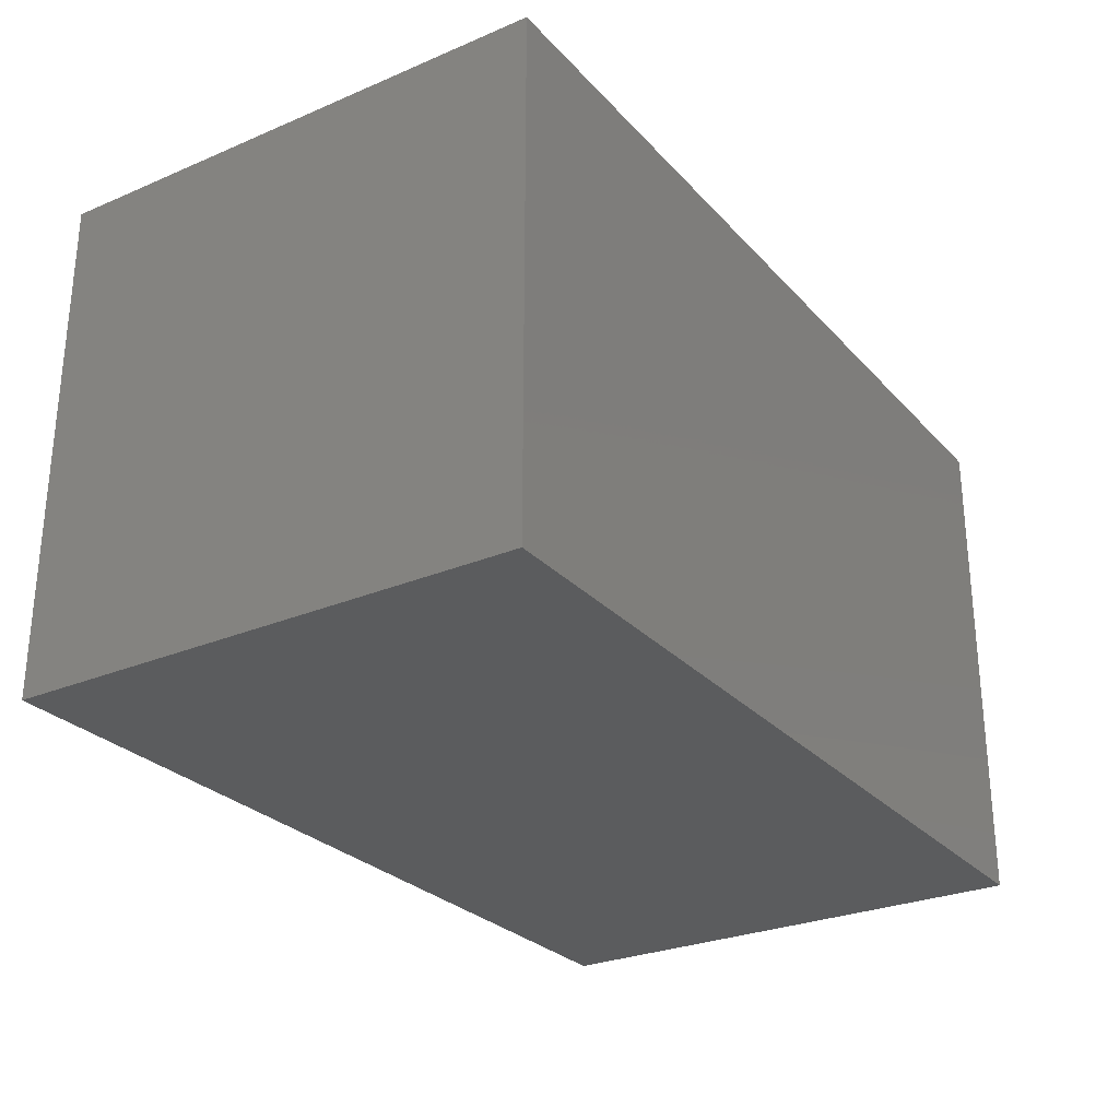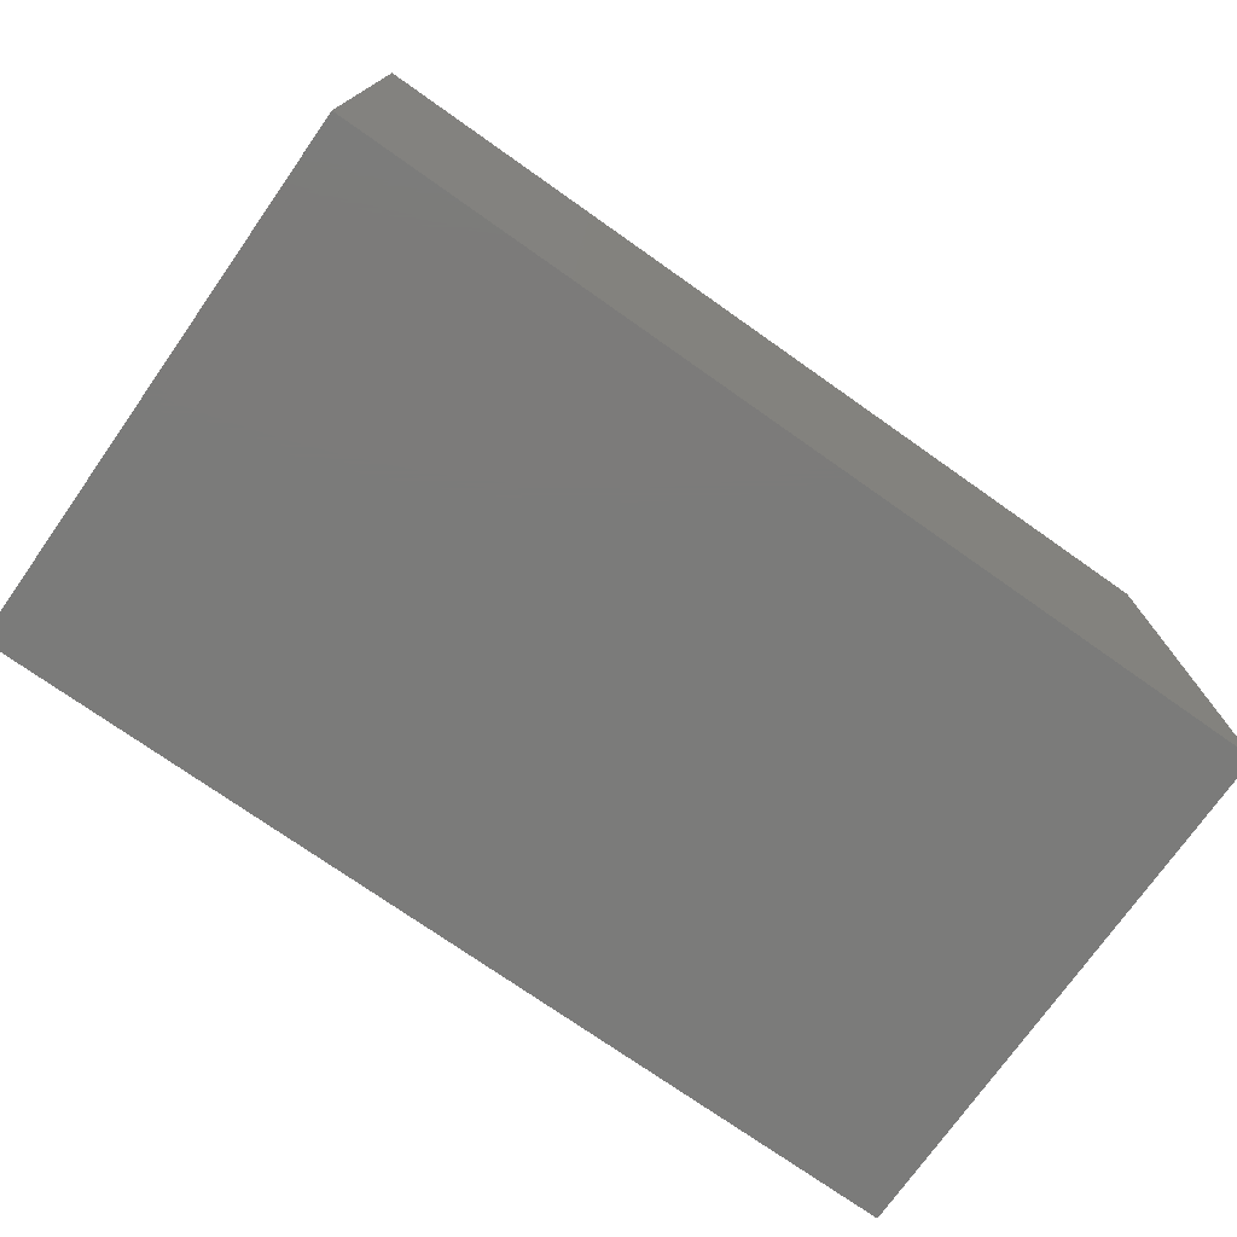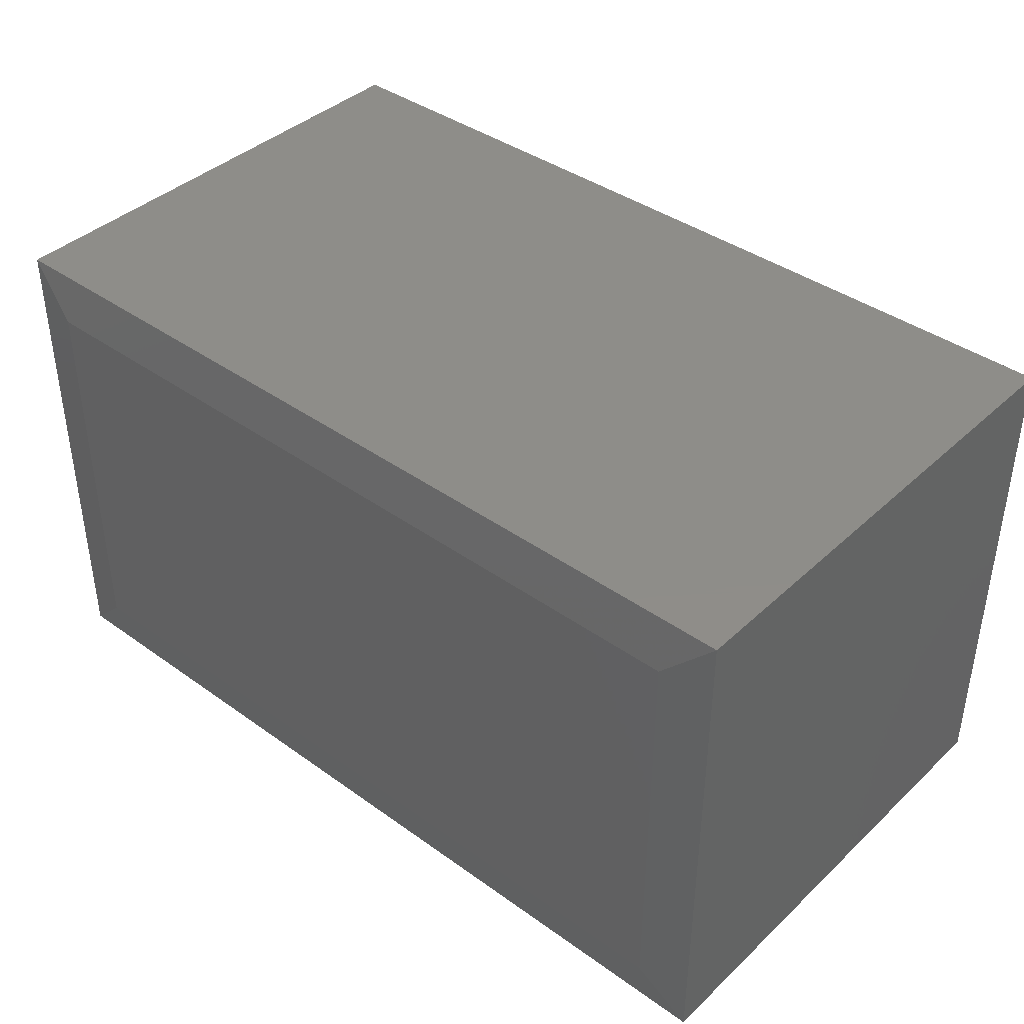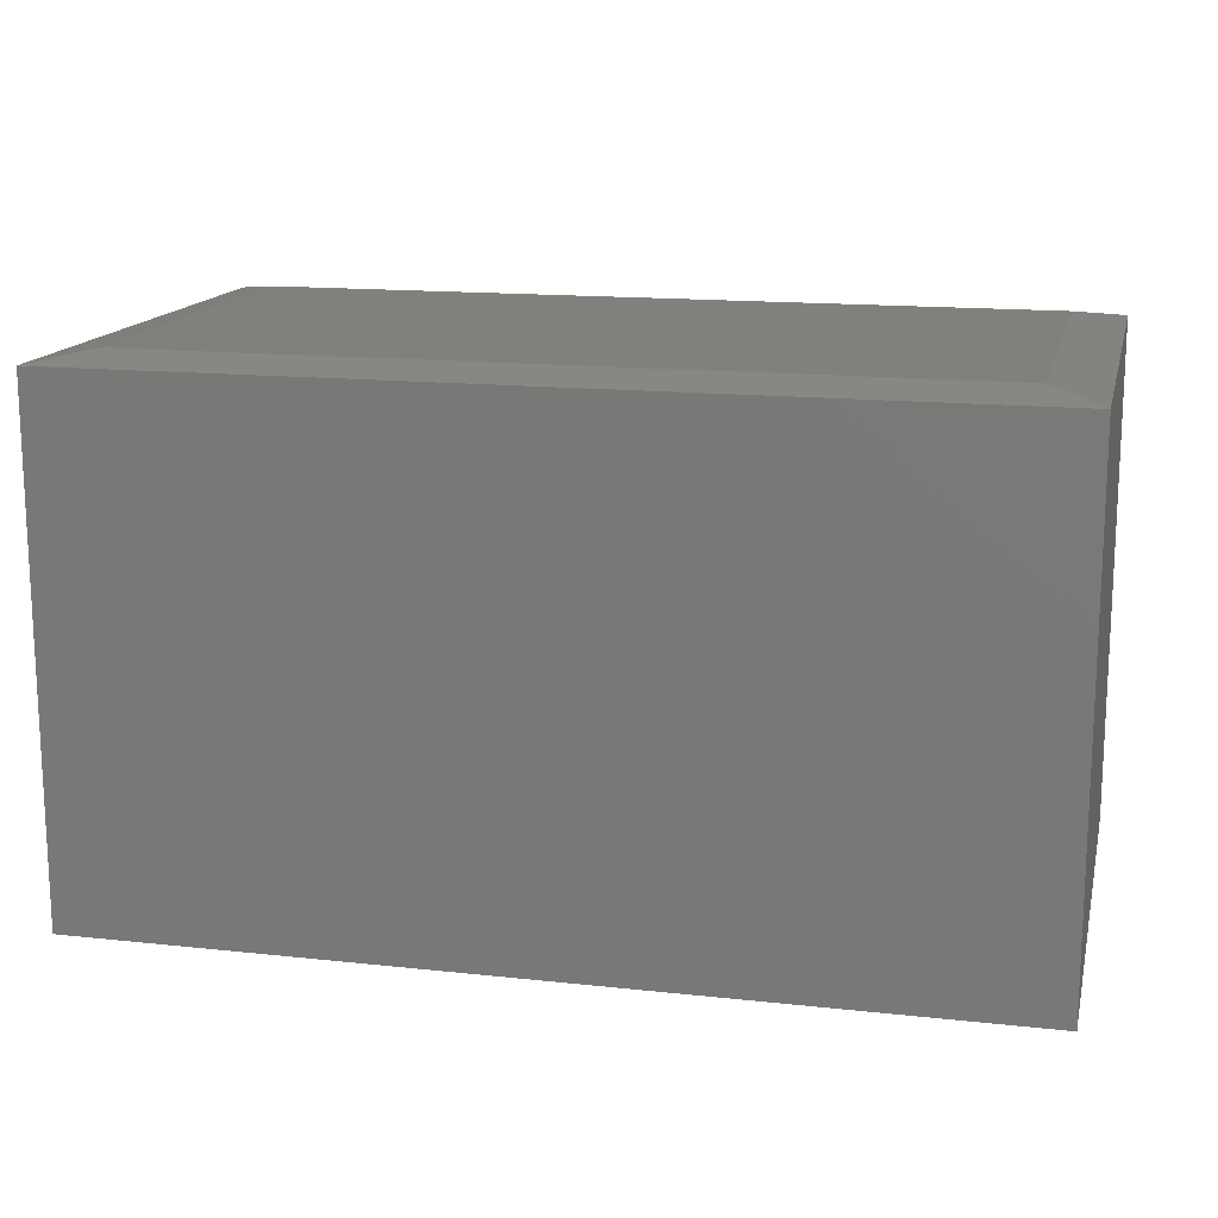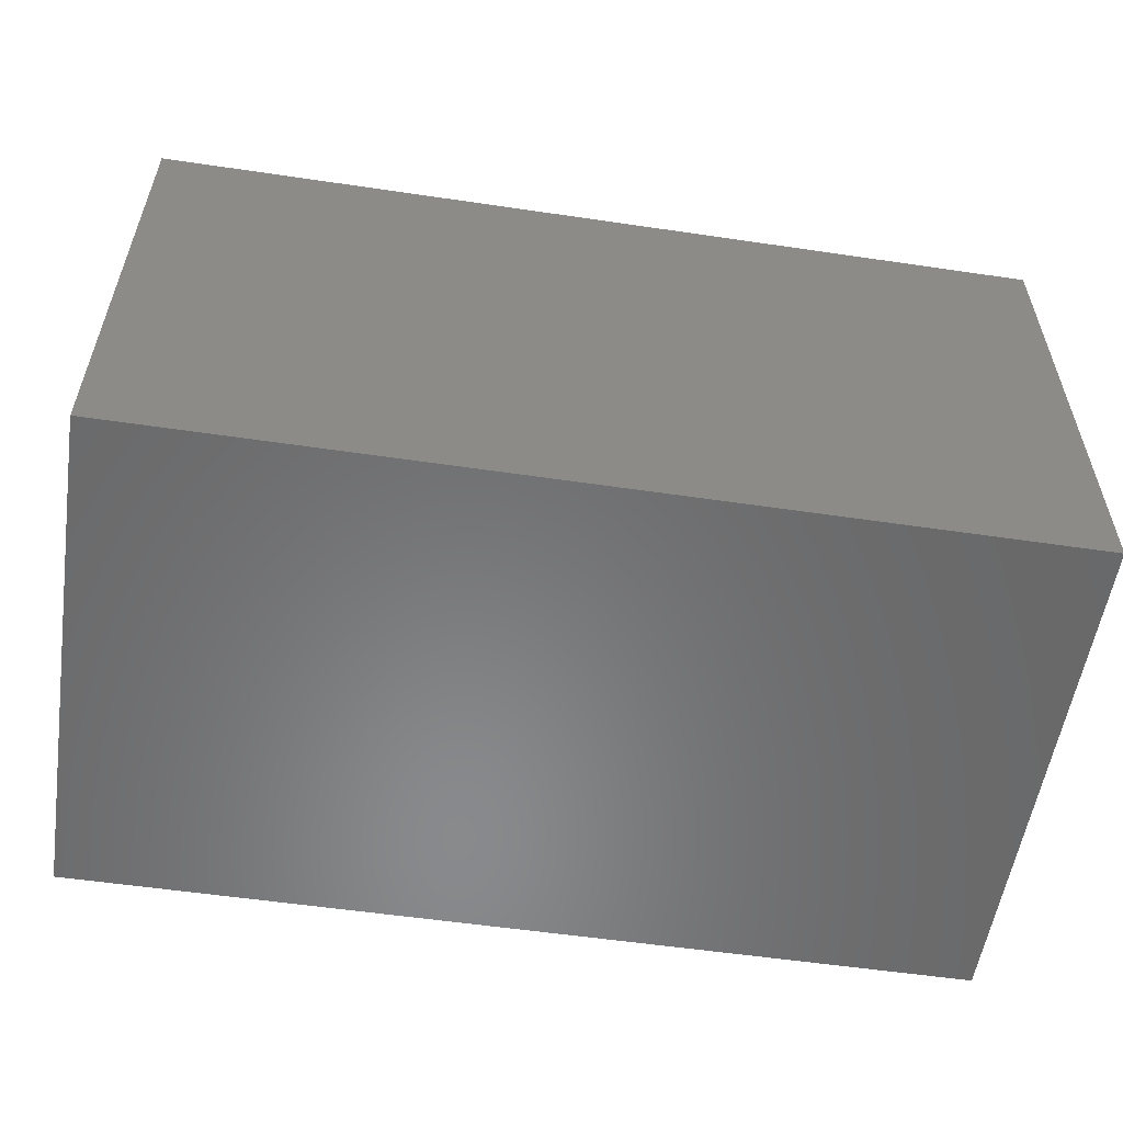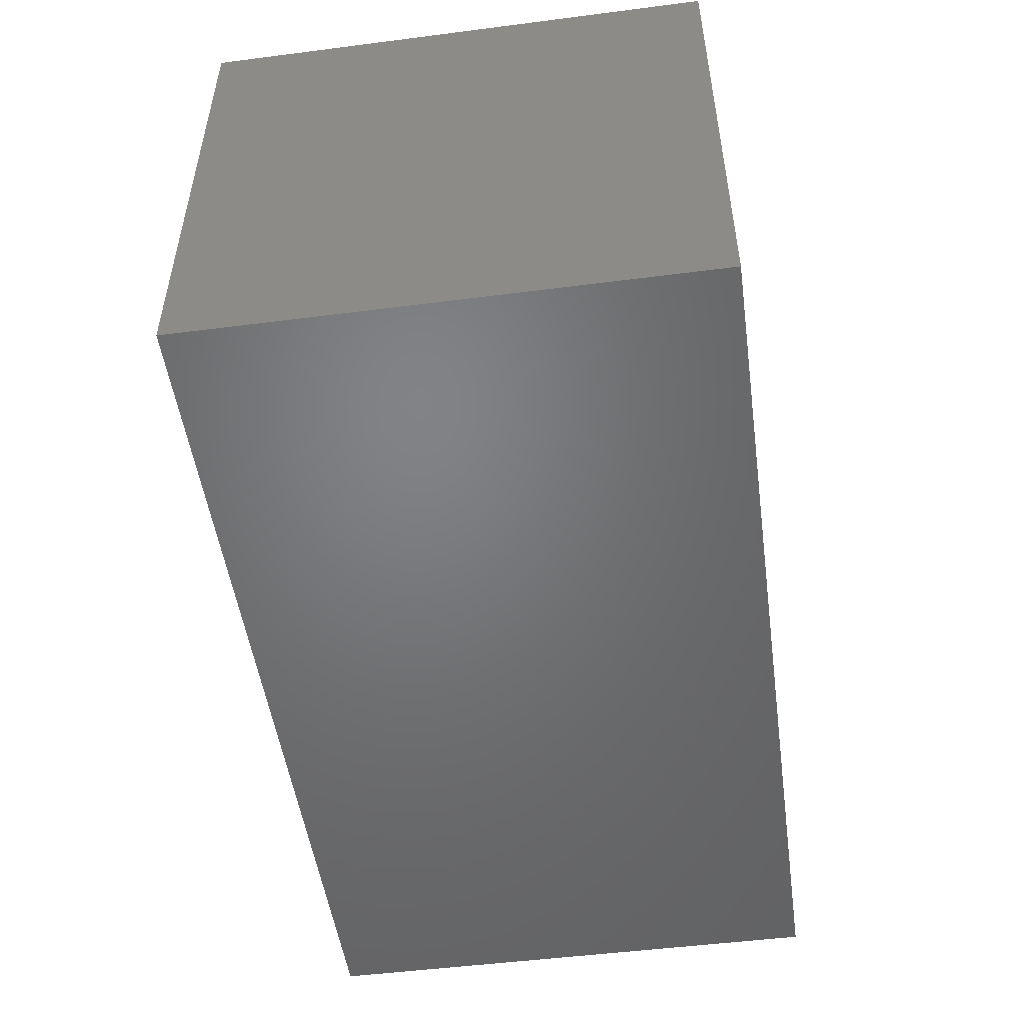
<metadata>
{"format":"stl","ext":"stl","renderer":"f3d","projection":"perspective","resolution":1024,"background":"white","views":[{"elev":-27.6,"azim":122.9,"up":"+Z"},{"elev":-74.4,"azim":144.8,"up":"+Y"},{"elev":40.1,"azim":41.4,"up":"+Y"},{"elev":15.0,"azim":-166.9,"up":"+Z"},{"elev":-55.7,"azim":171.2,"up":"+Z"},{"elev":-50.7,"azim":98.0,"up":"+Y"}]}
</metadata>
<code>
# stl→obj: 12 verts, 20 faces
v -0.75 -0.4297 -0.4297
v 0.75 -0.4297 -0.4297
v -0.75 -0.4297 0.4231
v 0.75 -0.4297 0.4231
v -0.75 0.4297 -0.4297
v -0.75 0.4297 0.4231
v 0.75 0.4297 -0.4297
v 0.75 0.4297 0.4231
v 0.6641 -0.3438 0.4387
v 0.6641 0.3438 0.4387
v -0.6641 -0.3438 0.4387
v -0.6641 0.3438 0.4387
f 1 2 3
f 3 2 4
f 5 6 7
f 7 6 8
f 3 6 1
f 1 6 5
f 9 10 11
f 11 10 12
f 2 7 4
f 4 7 8
f 4 8 9
f 9 8 10
f 6 12 8
f 8 12 10
f 6 3 12
f 12 3 11
f 3 4 11
f 11 4 9
f 1 5 2
f 2 5 7

</code>
